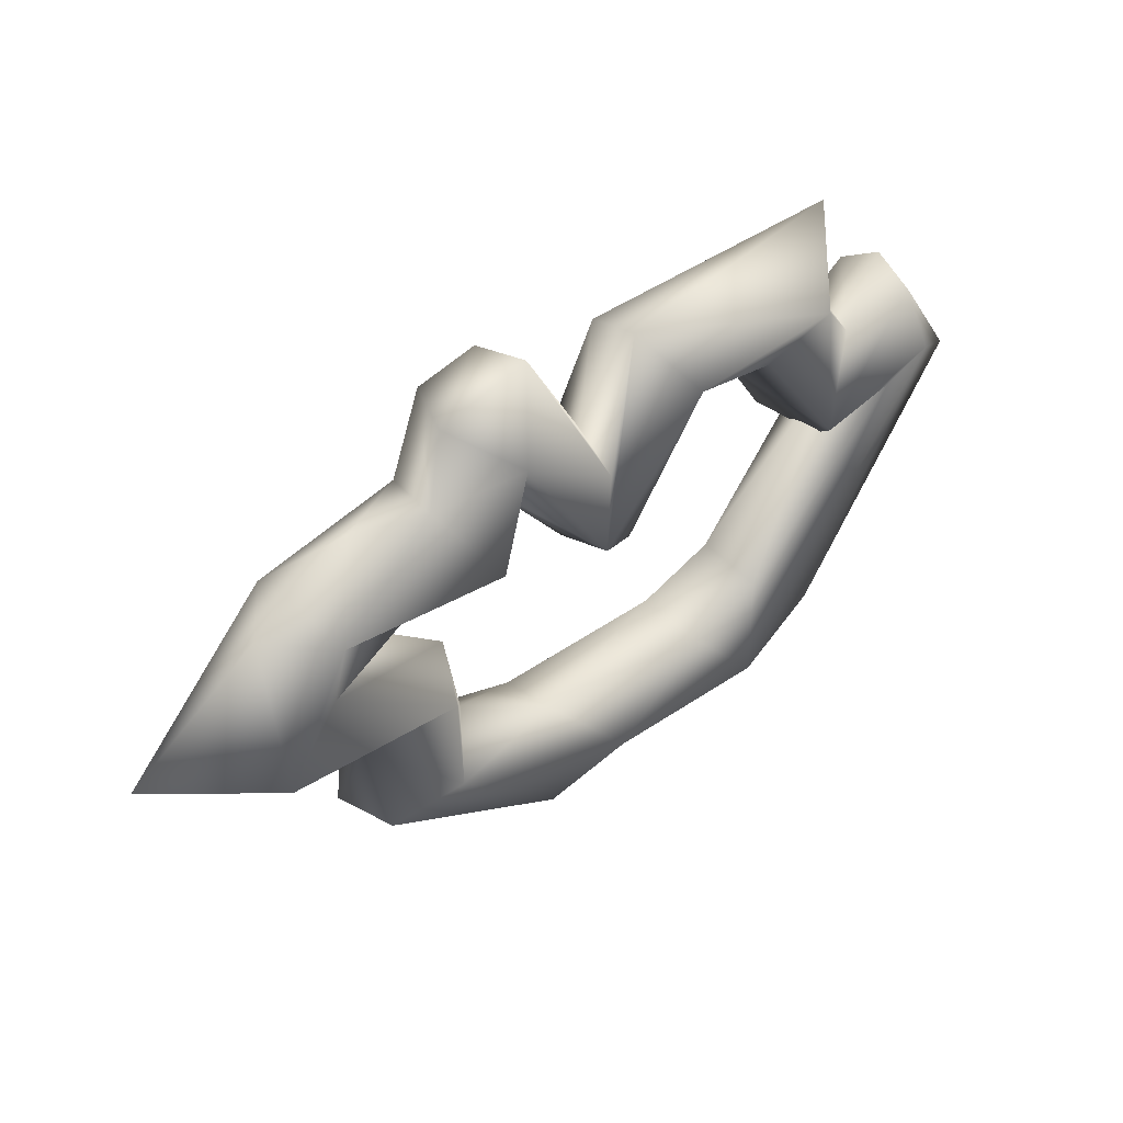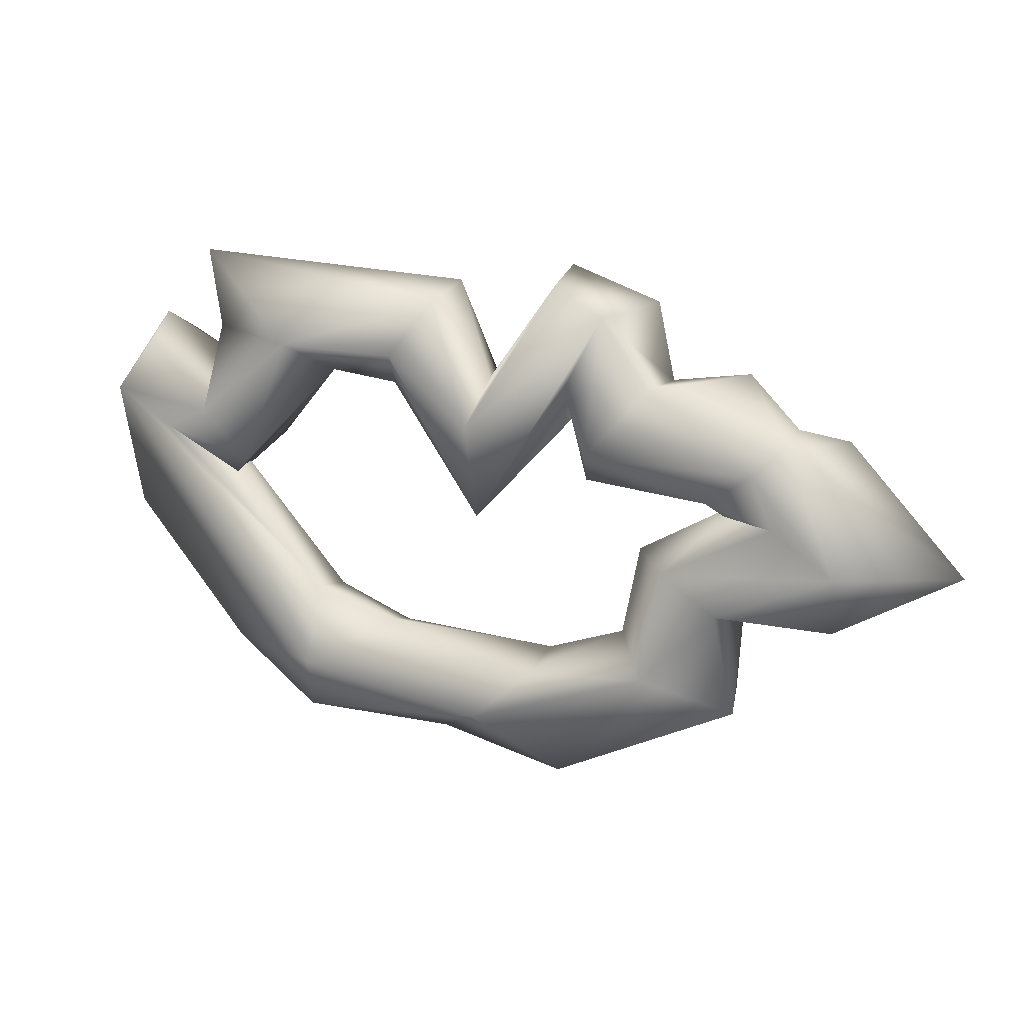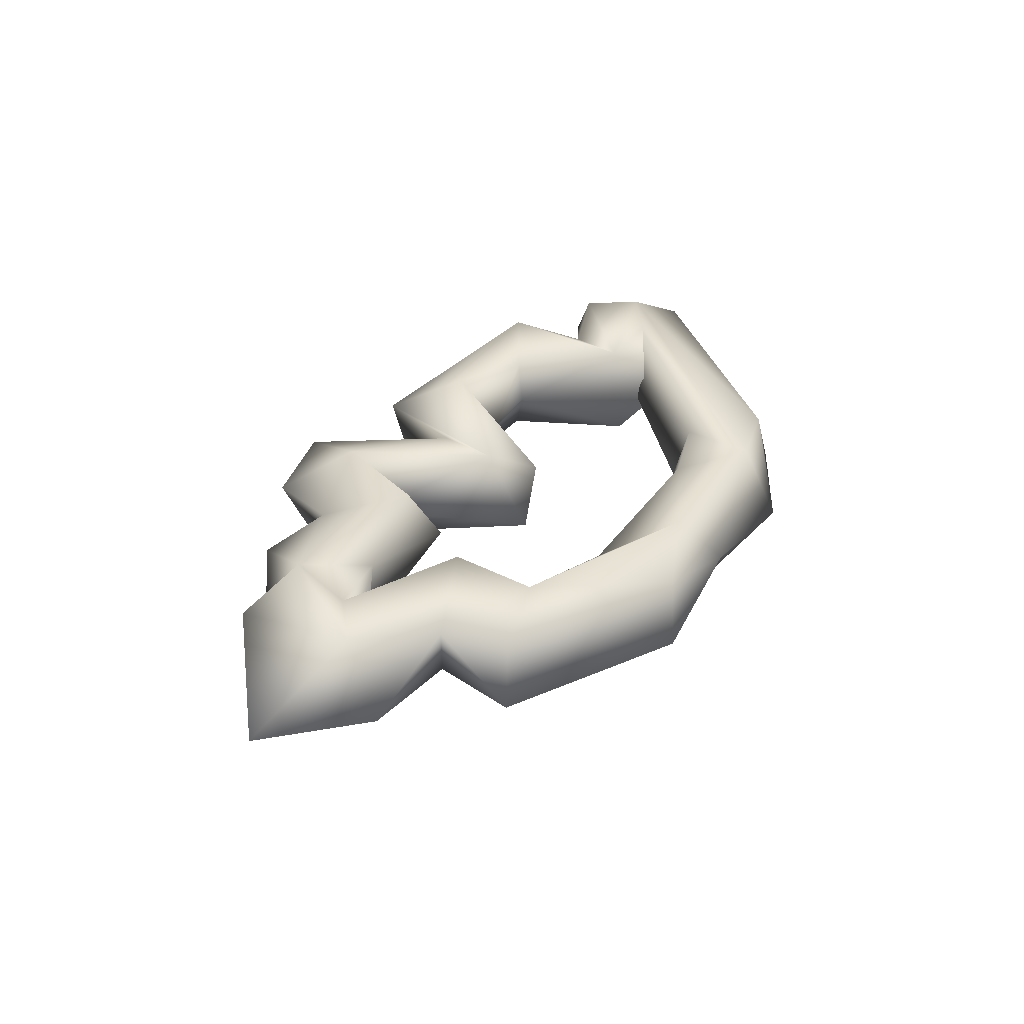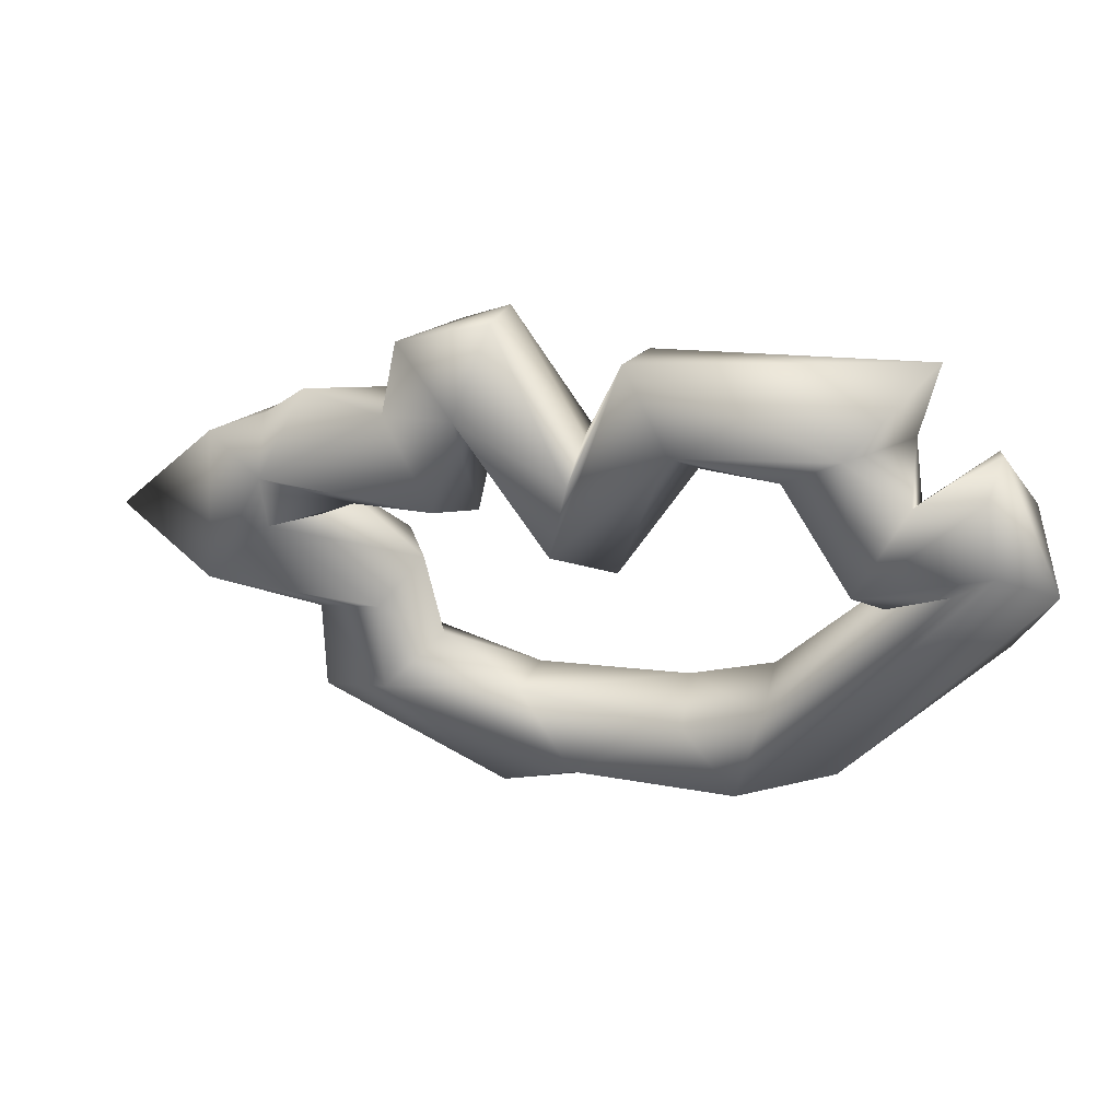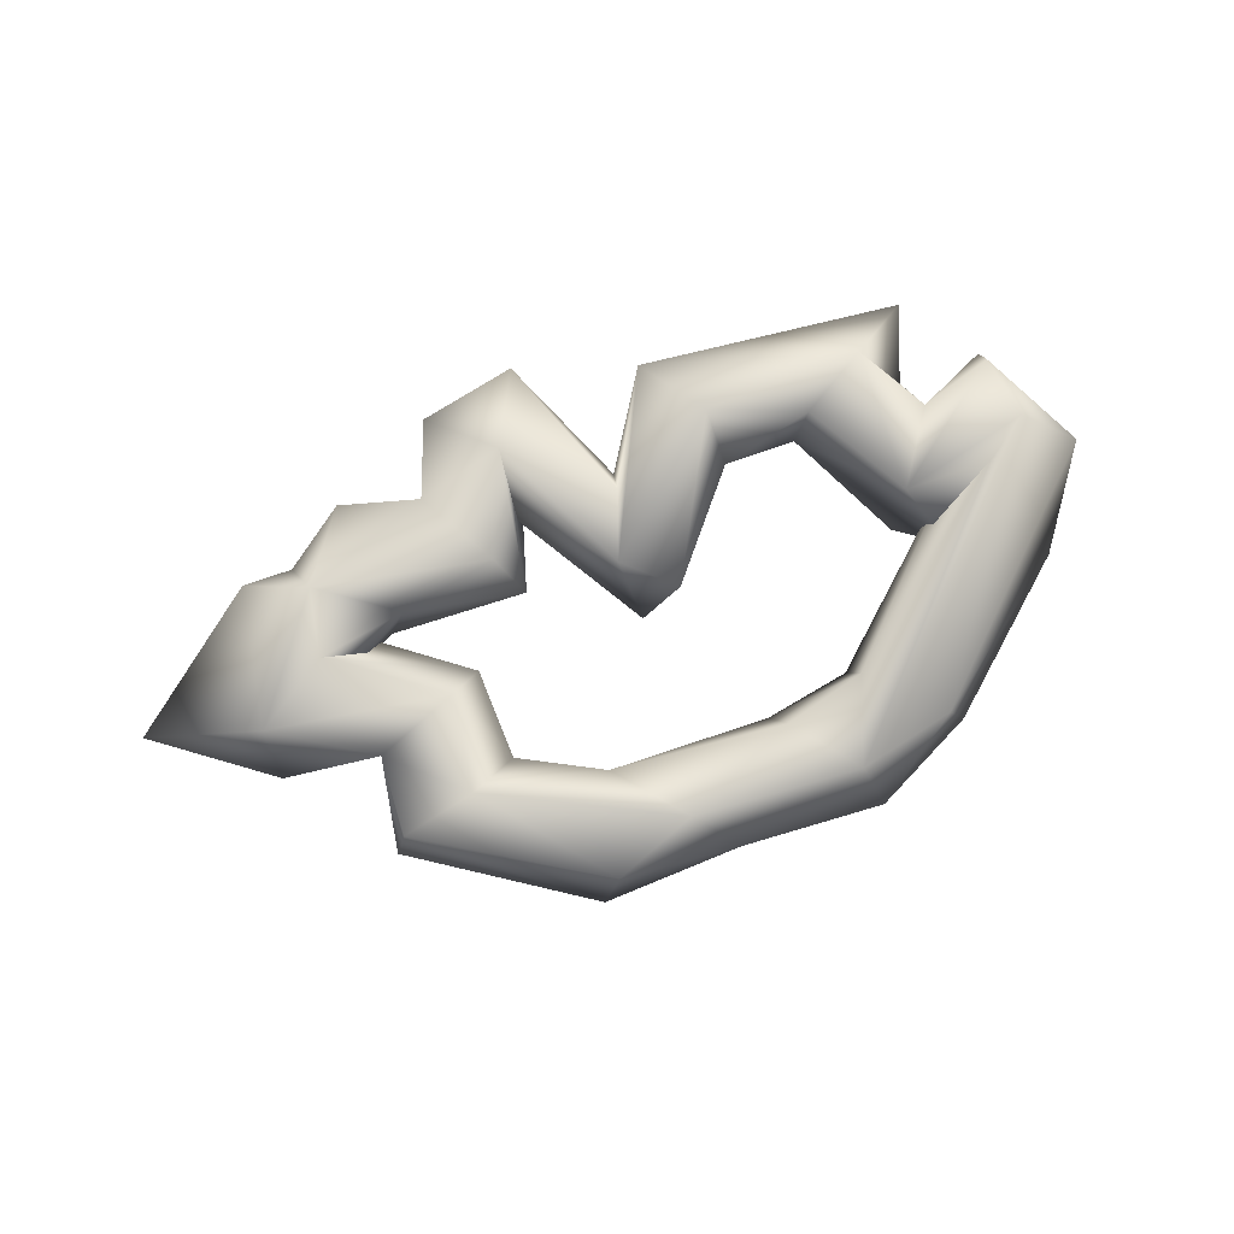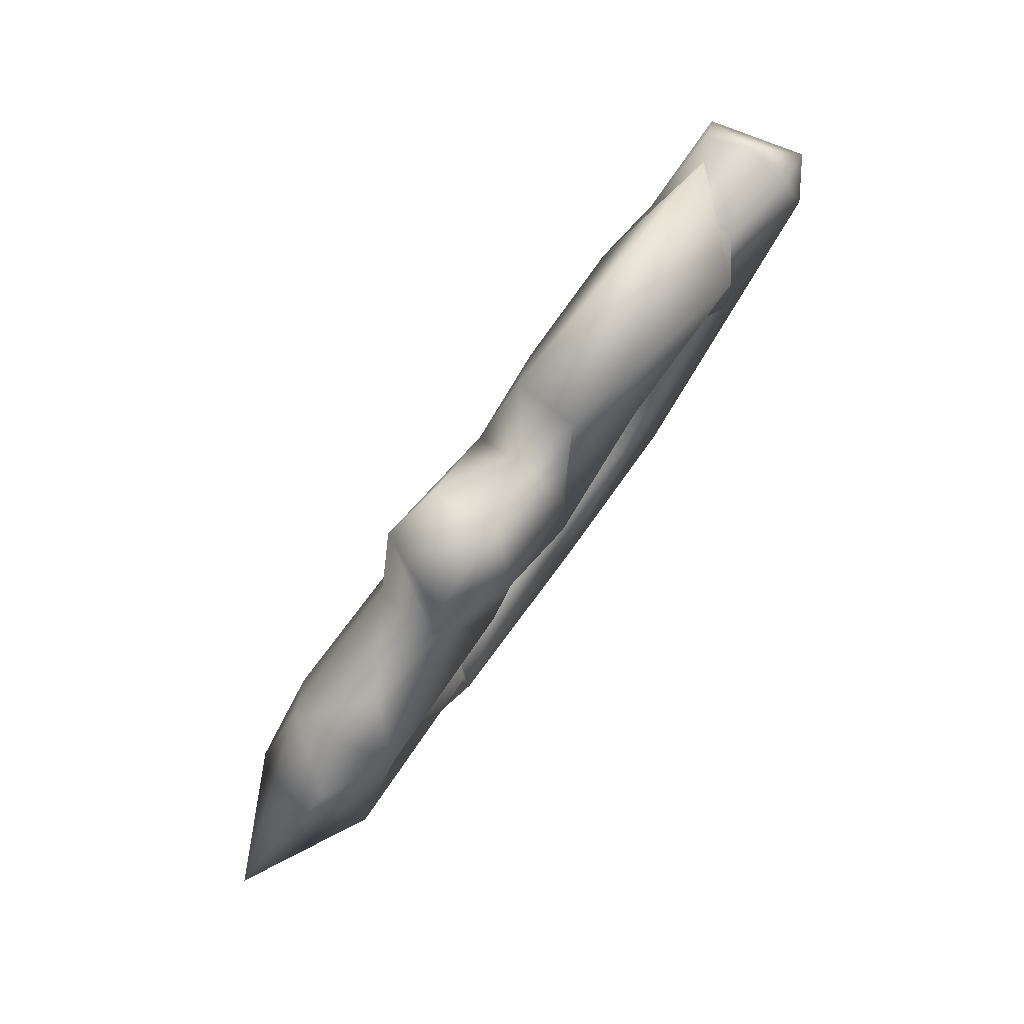
<metadata>
{"format":"obj","ext":"obj","renderer":"f3d","projection":"perspective","resolution":1024,"background":"white","views":[{"elev":36.8,"azim":141.9,"up":"+Z"},{"elev":11.3,"azim":20.9,"up":"+Z"},{"elev":35.4,"azim":127.7,"up":"+Y"},{"elev":34.8,"azim":-161.2,"up":"+Z"},{"elev":79.5,"azim":169.5,"up":"+Y"},{"elev":79.7,"azim":125.9,"up":"+Z"}]}
</metadata>
<code>
o CH.001_CUCurve.1628
v 1.02 -0.000938 0.359
v 1.025 -2e-06 0.3609
v 1.018 -8e-06 0.3616
v 1.021 0.000848 0.365
v 1.019 -0.001456 0.3651
v 1.018 -0.002013 0.3642
v 1.019 -1.7e-05 0.3655
v 1.018 0.001989 0.3644
v 1.016 -0.001437 0.3631
v 1.016 0.000842 0.3633
v 1.017 0.000682 0.3671
v 1.014 -0.001317 0.3667
v 1.015 0.000907 0.3668
v 1.013 0.00186 0.3642
v 1.012 -2e-06 0.3634
v 1.012 -0.001871 0.3644
v 1.011 -0.001259 0.3666
v 1.012 0.001969 0.3677
v 1.013 -0.001948 0.369
v 1.014 0.000772 0.3694
v 1.011 0.000827 0.3706
v 1.012 -4.1e-05 0.3664
v 1.011 -0.001468 0.3701
v 1.008 -7.8e-05 0.3667
v 1.008 0.001546 0.3658
v 1.009 0.00191 0.3634
v 1.008 -0.001111 0.362
v 1.008 -0.001991 0.3652
v 1.007 0.000766 0.3625
v 1.007 0.000771 0.3699
v 1.005 1.3e-05 0.3664
v 1.005 -0.001937 0.3675
v 1.007 -0.001439 0.3693
v 1.005 0.001936 0.3678
v 1.002 0.001396 0.3672
v 1.002 3.9e-05 0.3667
v 1.001 -0.001933 0.3677
v 0.9978 -0.000709 0.3709
v 0.9999 0.00205 0.3687
v 0.9983 -0.000828 0.3682
v 0.998 0.000986 0.3669
v 0.9994 0.001917 0.3641
v 0.9981 -0.002001 0.3653
v 0.9995 -0.001451 0.3635
v 0.998 -3e-06 0.3624
v 0.9965 0.00161 0.3646
v 0.9964 -0.001649 0.3647
v 0.9958 0.001485 0.3679
v 0.9962 -4e-06 0.364
v 0.996 -0.001489 0.3678
v 0.9957 -7.1e-05 0.3686
v 0.9953 0.002025 0.3657
v 0.9947 -0.001971 0.366
v 0.9935 0.001069 0.3649
v 0.9975 3e-05 0.3648
v 0.9948 -0.000647 0.3616
v 0.9994 0.001398 0.3569
v 0.9986 -0.000596 0.3569
v 1.002 0.001387 0.3586
v 1.002 -0.000876 0.359
v 1.002 -0.002013 0.3565
v 1.002 -0.000941 0.3547
v 1.002 0.002004 0.3556
v 1.005 -0.000702 0.358
v 1.004 0.001467 0.3575
v 1.006 -2.1e-05 0.3541
v 1.008 0.001971 0.3551
v 1.01 -0.00141 0.3567
v 1.008 -0.001942 0.3551
v 1.01 0.000816 0.3571
v 1.01 0.001425 0.3537
v 1.011 -0.000784 0.3532
v 1.014 0.002012 0.3571
v 1.013 -1.3e-05 0.3582
v 1.014 -0.002012 0.357
v 1.017 0.001421 0.3562
v 1.017 -0.000944 0.3559
v 1.017 0.000758 0.3589
v 1.017 -0.001352 0.3593
v 1.015 0.001941 0.3602
v 1.014 2.2e-05 0.3611
v 1.015 -0.001983 0.3608
v 1.018 0.00146 0.3622
v 1.017 -0.00077 0.3631
v 1.018 -0.001217 0.3623
v 1.021 -0.002022 0.361
v 1.02 0.002038 0.3601
f 87 2 1
f 87 4 2
f 83 8 87
f 5 6 86
f 6 9 85
f 3 10 83
f 9 10 3
f 8 11 7
f 11 12 5
f 8 13 11
f 10 14 8
f 9 15 10
f 6 16 9
f 12 16 6
f 15 18 14
f 16 17 15
f 12 19 16
f 13 19 12
f 18 20 13
f 19 17 16
f 20 23 19
f 18 21 20
f 24 28 23
f 18 25 21
f 22 26 18
f 17 27 22
f 19 27 17
f 23 28 19
f 27 29 26
f 24 33 28
f 25 30 24
f 26 30 25
f 27 31 29
f 28 32 27
f 33 32 28
f 31 35 34
f 32 36 31
f 33 37 32
f 30 38 33
f 39 40 38
f 35 42 39
f 36 42 35
f 43 44 37
f 44 45 36
f 45 46 42
f 43 47 44
f 41 50 43
f 42 48 41
f 47 49 45
f 48 51 41
f 46 52 42
f 50 53 43
f 51 53 50
f 48 54 51
f 52 54 48
f 47 55 49
f 54 56 53
f 52 57 54
f 53 60 47
f 57 58 56
f 46 63 52
f 55 59 46
f 58 61 53
f 57 62 58
f 61 64 60
f 64 65 59
f 63 66 62
f 65 67 63
f 61 68 64
f 68 70 64
f 66 72 69
f 71 72 66
f 70 73 67
f 68 74 70
f 72 75 69
f 73 76 71
f 74 73 70
f 76 77 72
f 76 78 77
f 73 78 76
f 79 82 75
f 74 80 73
f 75 81 74
f 81 83 80
f 82 84 81
f 82 85 84
f 79 86 82
f 78 1 79
f 87 1 78
f 85 3 83
f 1 2 86
f 2 4 5
f 2 5 86
f 87 8 4
f 86 6 85
f 4 7 5
f 4 8 7
f 85 9 3
f 83 10 8
f 7 11 5
f 5 12 6
f 11 13 12
f 8 14 13
f 10 15 14
f 9 16 15
f 15 17 18
f 14 18 13
f 13 20 19
f 20 21 23
f 17 22 18
f 21 24 23
f 21 25 24
f 18 26 25
f 22 27 26
f 19 28 27
f 24 30 33
f 29 34 26
f 29 31 34
f 27 32 31
f 26 34 30
f 34 39 30
f 34 35 39
f 31 36 35
f 32 37 36
f 30 39 38
f 33 38 37
f 39 41 40
f 38 40 37
f 40 41 43
f 40 43 37
f 39 42 41
f 37 44 36
f 36 45 42
f 44 47 45
f 45 49 46
f 41 51 50
f 42 52 48
f 43 53 47
f 51 54 53
f 49 55 46
f 56 58 53
f 54 57 56
f 47 60 55
f 52 63 57
f 46 59 63
f 55 60 59
f 53 61 60
f 58 62 61
f 57 63 62
f 60 64 59
f 59 65 63
f 62 66 69
f 63 67 66
f 62 69 61
f 64 70 65
f 61 69 68
f 65 70 67
f 67 71 66
f 67 73 71
f 69 75 68
f 68 75 74
f 72 77 75
f 71 76 72
f 77 78 79
f 77 79 75
f 73 80 78
f 74 81 80
f 75 82 81
f 80 87 78
f 80 83 87
f 81 84 83
f 84 85 83
f 82 86 85
f 79 1 86

</code>
